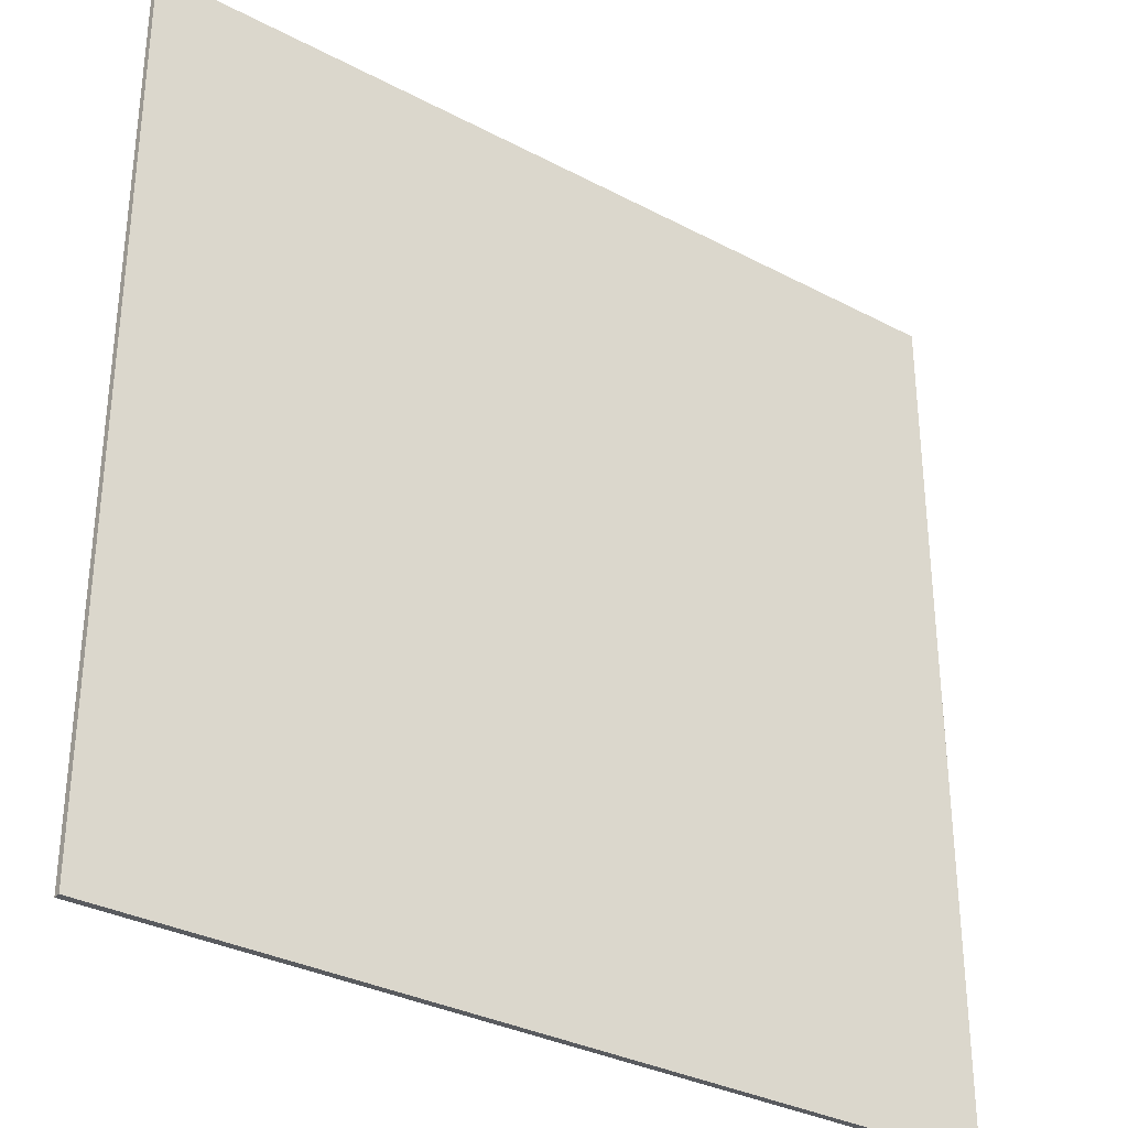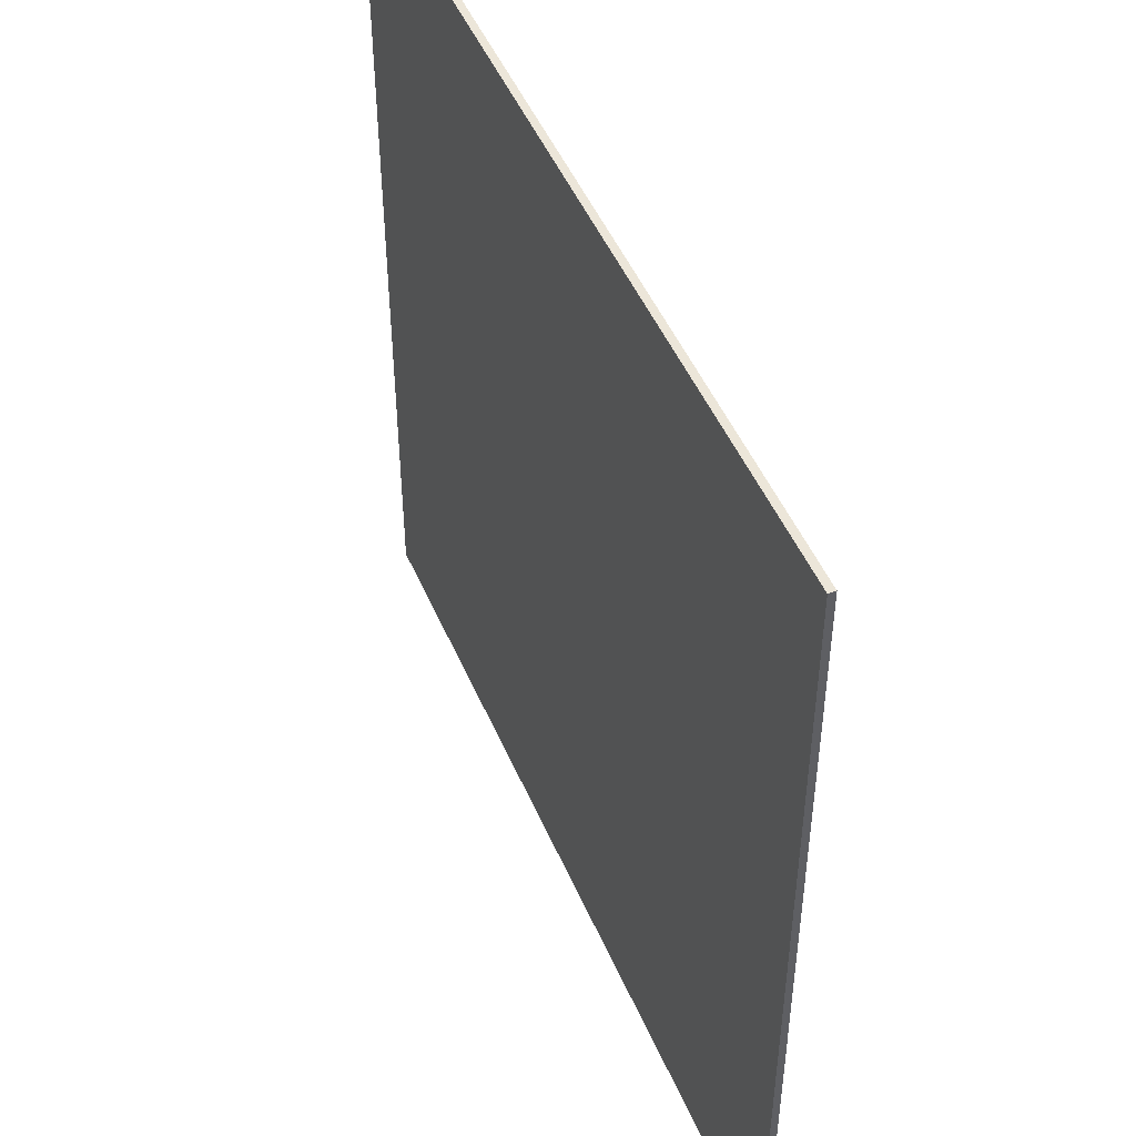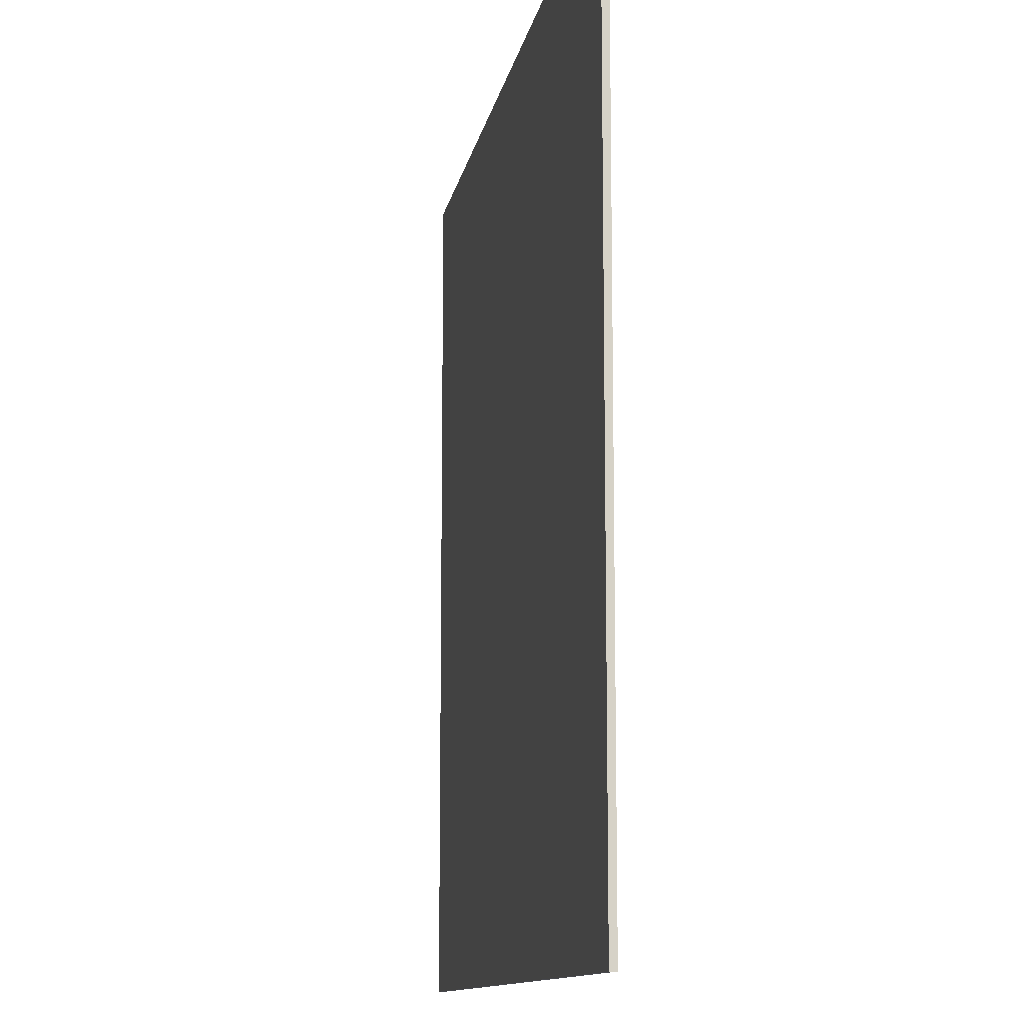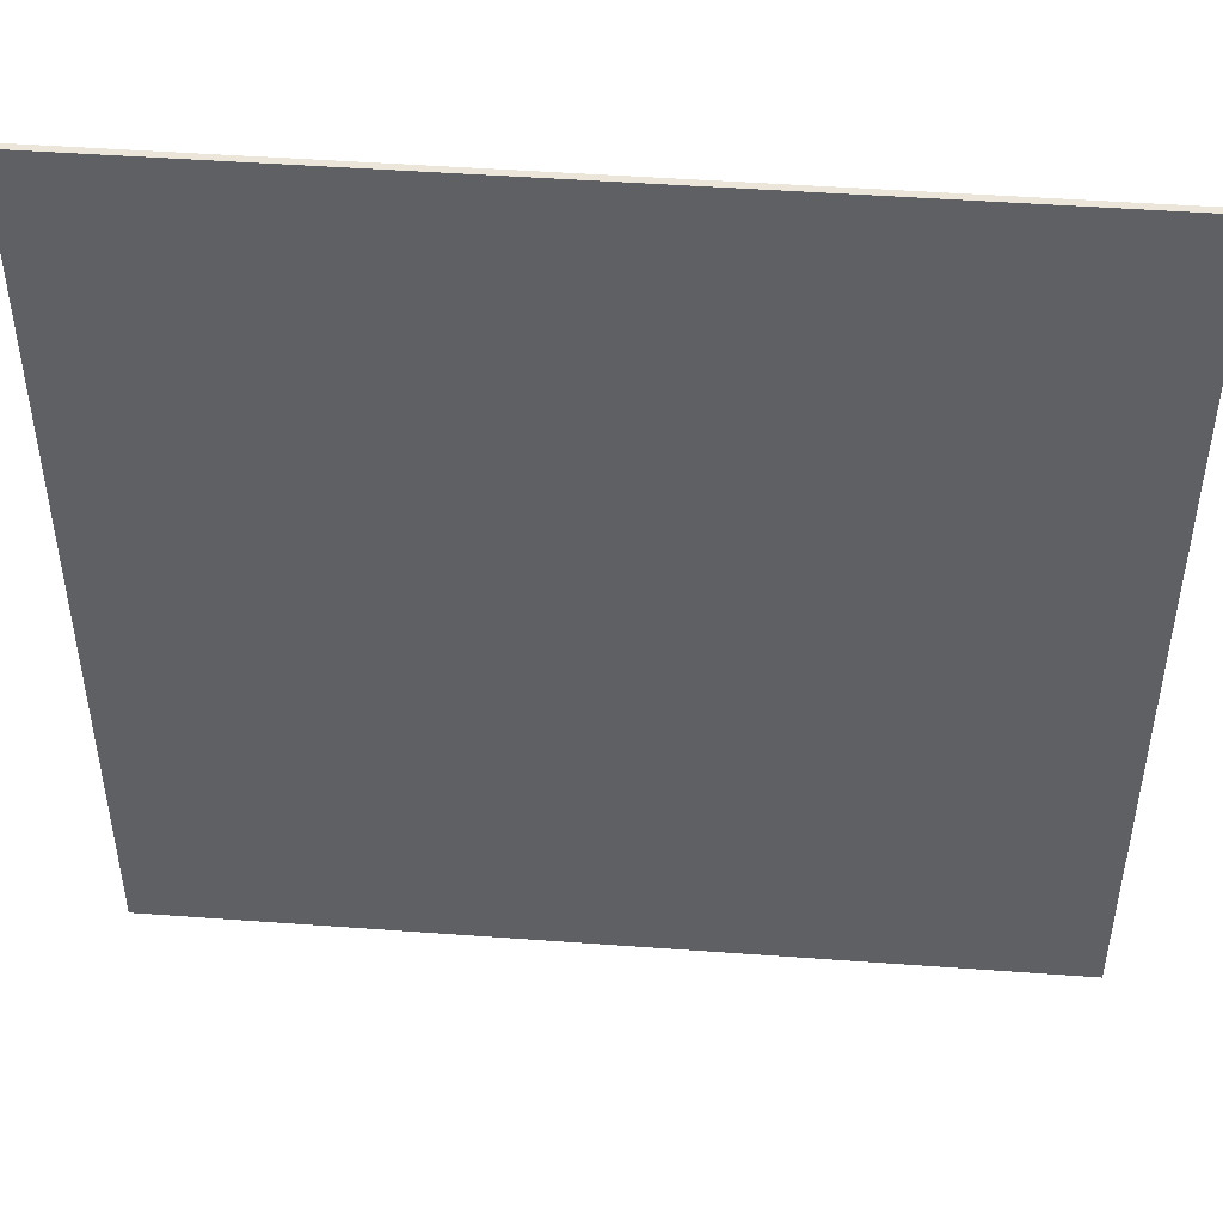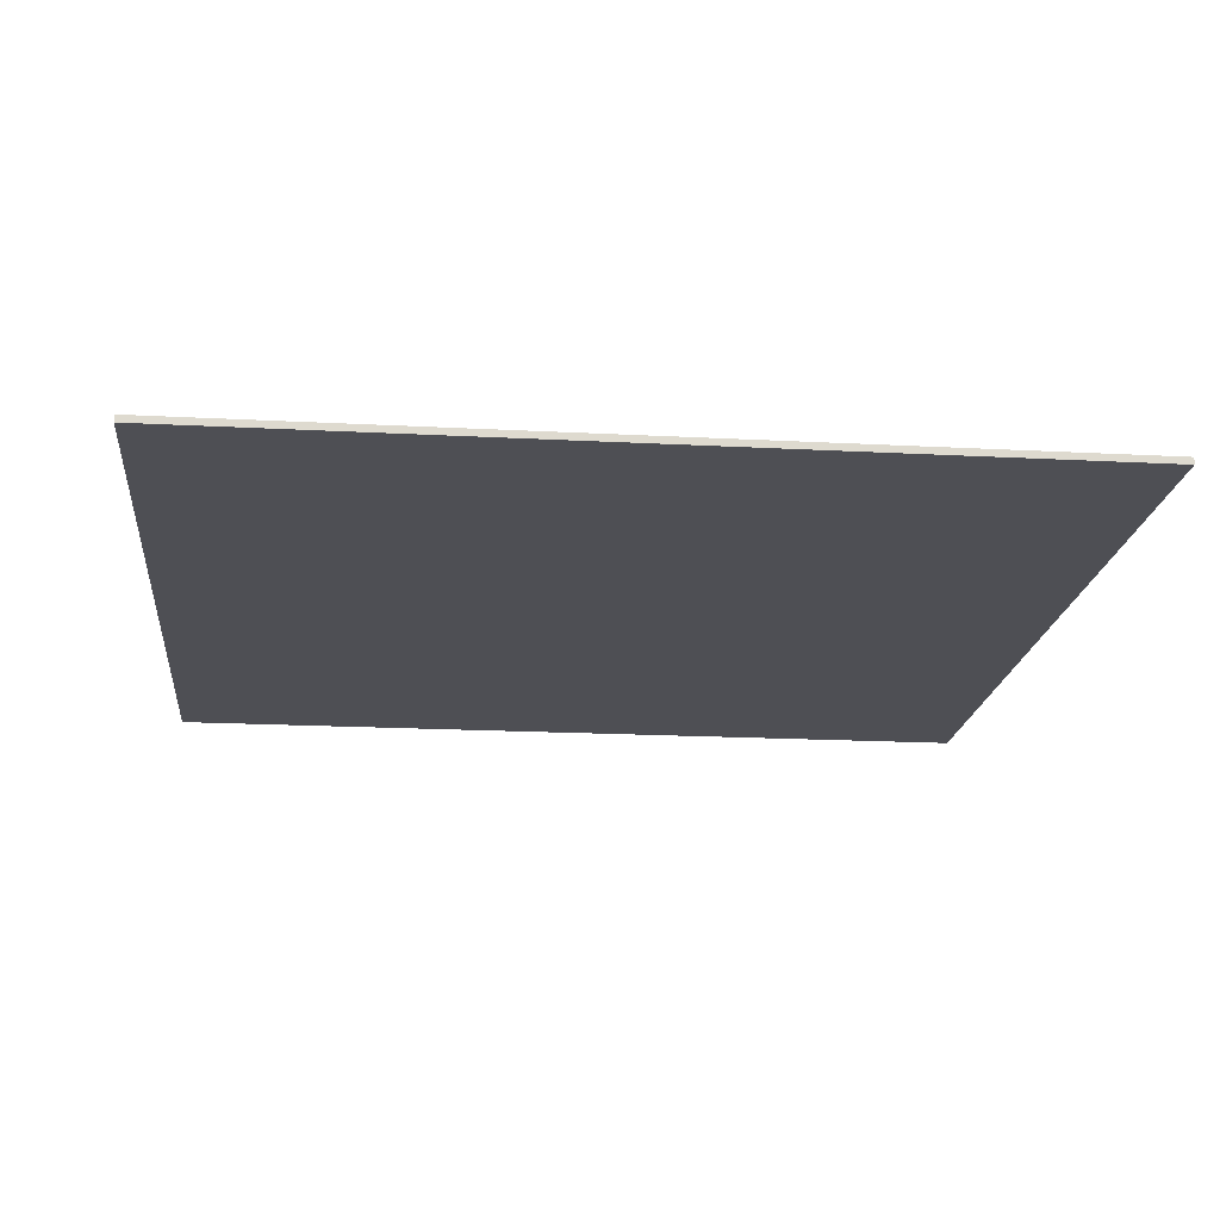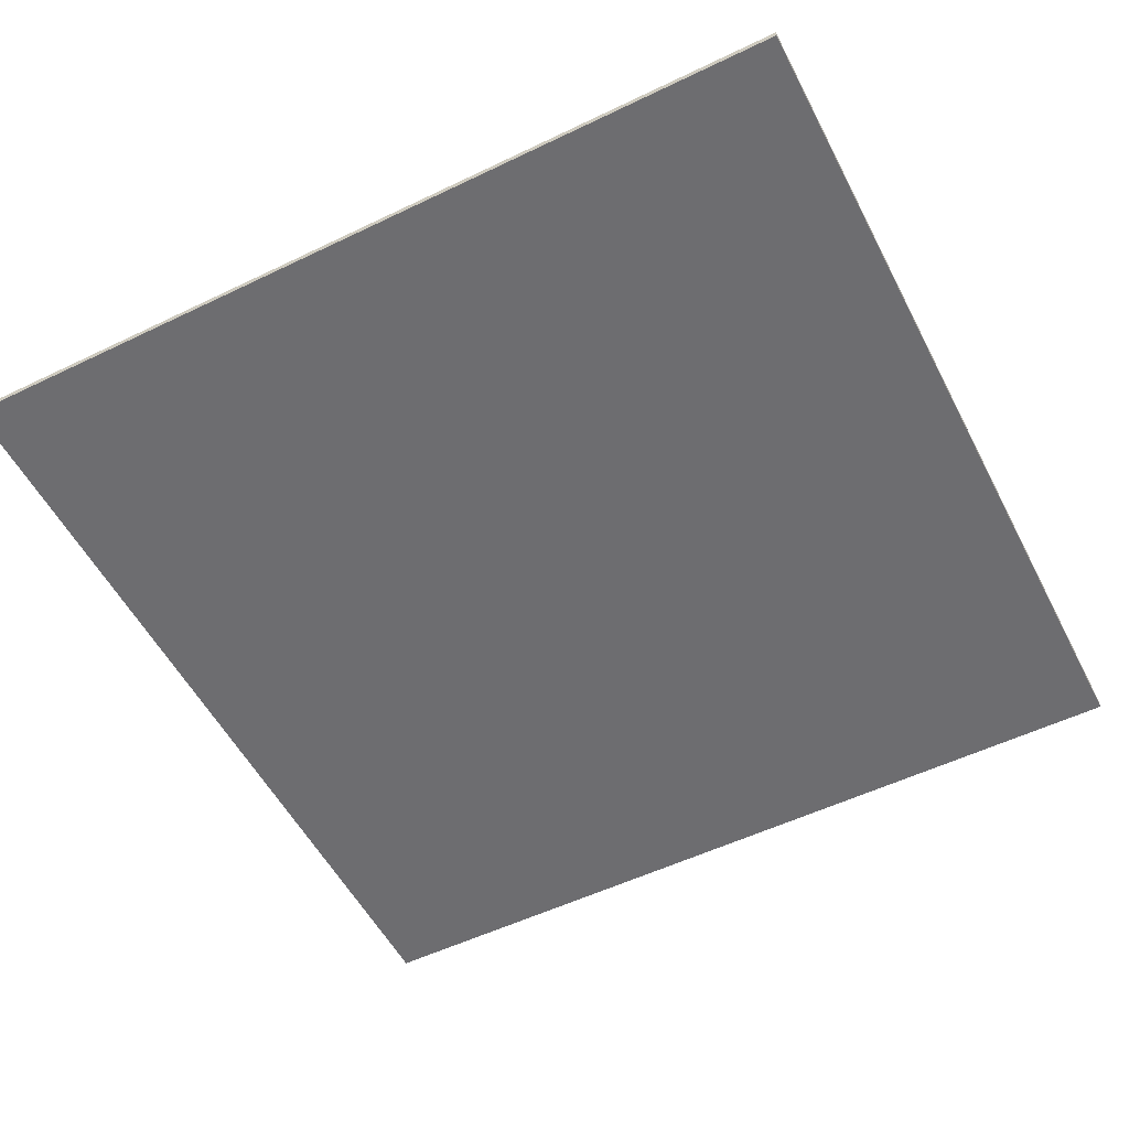
<metadata>
{"format":"obj","ext":"obj","renderer":"f3d","projection":"perspective","resolution":1024,"background":"white","views":[{"elev":-32.4,"azim":143.6,"up":"+Z"},{"elev":48.8,"azim":-112.7,"up":"+Z"},{"elev":-11.7,"azim":80.1,"up":"+Z"},{"elev":47.4,"azim":-175.3,"up":"+Z"},{"elev":-18.3,"azim":174.1,"up":"+Y"},{"elev":-54.1,"azim":-152.9,"up":"+Y"}]}
</metadata>
<code>
o plane1
v 36 -0.1 -4.8
v 36 -0.1 20.8
v 36 0.1 -4.8
v 36 0.1 20.8
v 10.4 -0.1 -4.8
v 10.4 -0.1 20.8
v 10.4 0.1 -4.8
v 10.4 0.1 20.8
v 36 -0.1 -4.8
v 36 0.1 -4.8
v 10.4 -0.1 -4.8
v 10.4 0.1 -4.8
v 36 -0.1 20.8
v 36 0.1 20.8
v 10.4 -0.1 20.8
v 10.4 0.1 20.8
v 36 -0.1 -4.8
v 10.4 -0.1 -4.8
v 36 -0.1 20.8
v 10.4 -0.1 20.8
v 36 0.1 -4.8
v 10.4 0.1 -4.8
v 36 0.1 20.8
v 10.4 0.1 20.8
f 3 2 1
f 4 2 3
f 5 6 7
f 7 6 8
f 11 10 9
f 12 10 11
f 13 14 15
f 15 14 16
f 19 18 17
f 20 18 19
f 21 22 23
f 23 22 24

</code>
